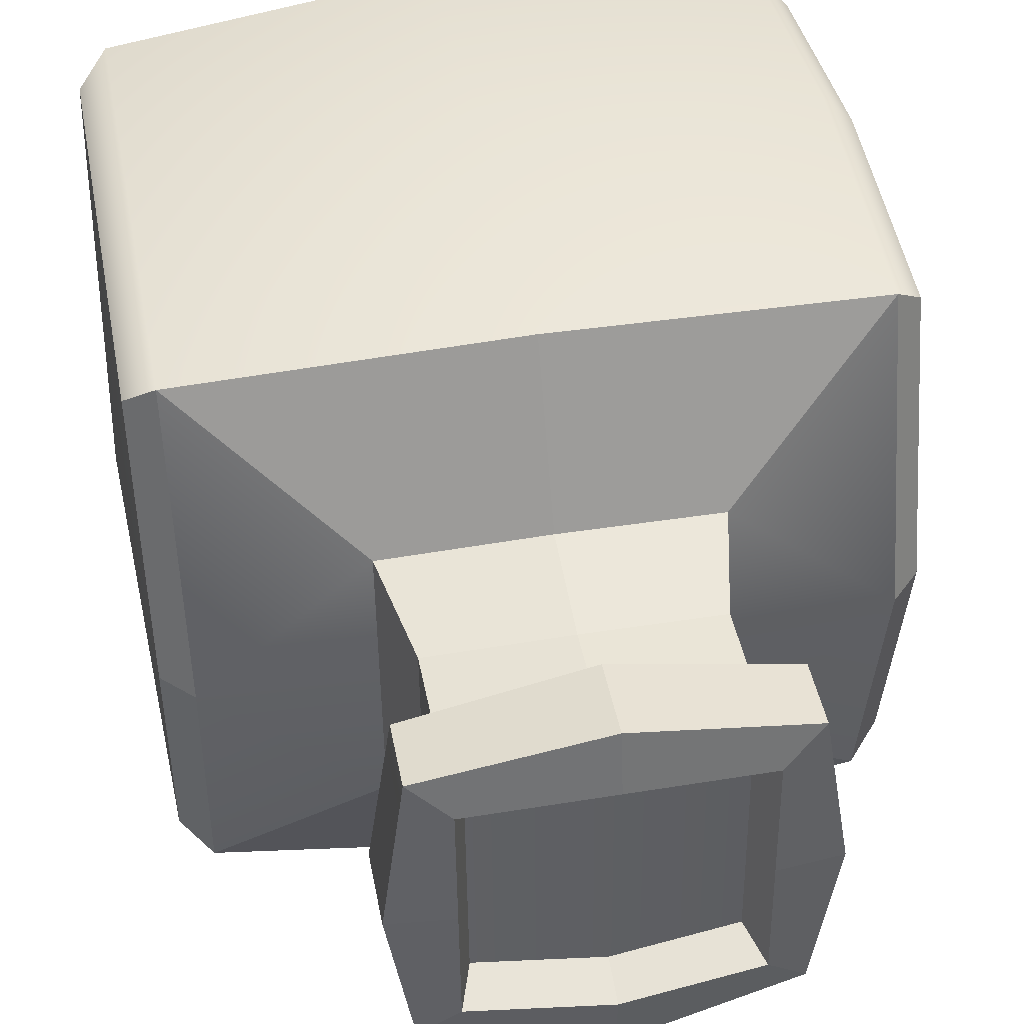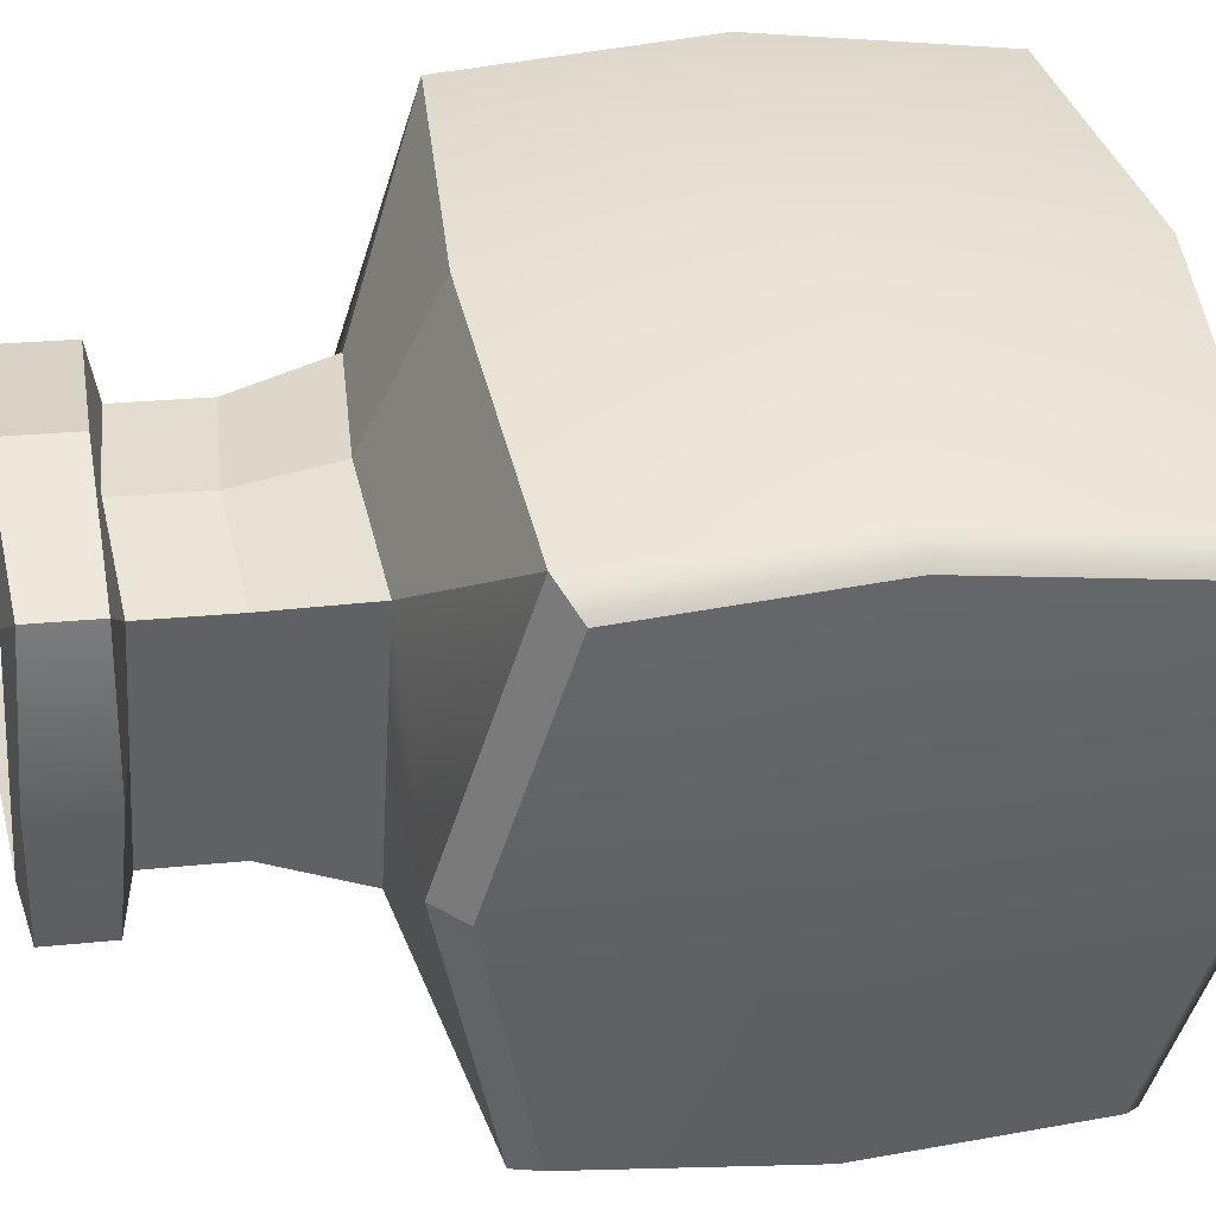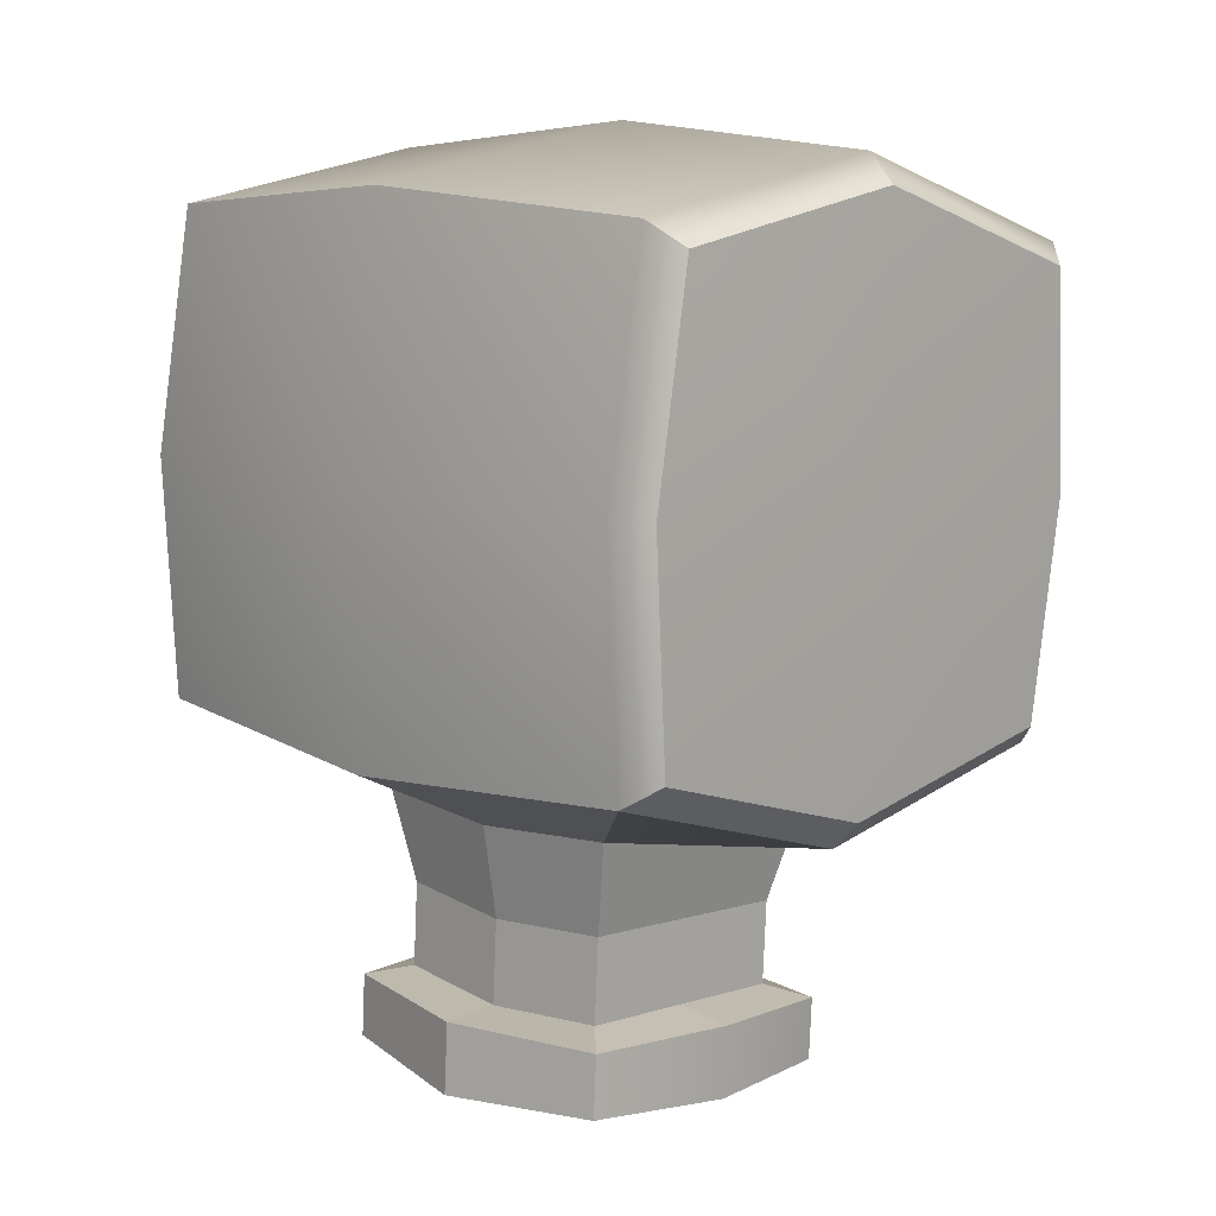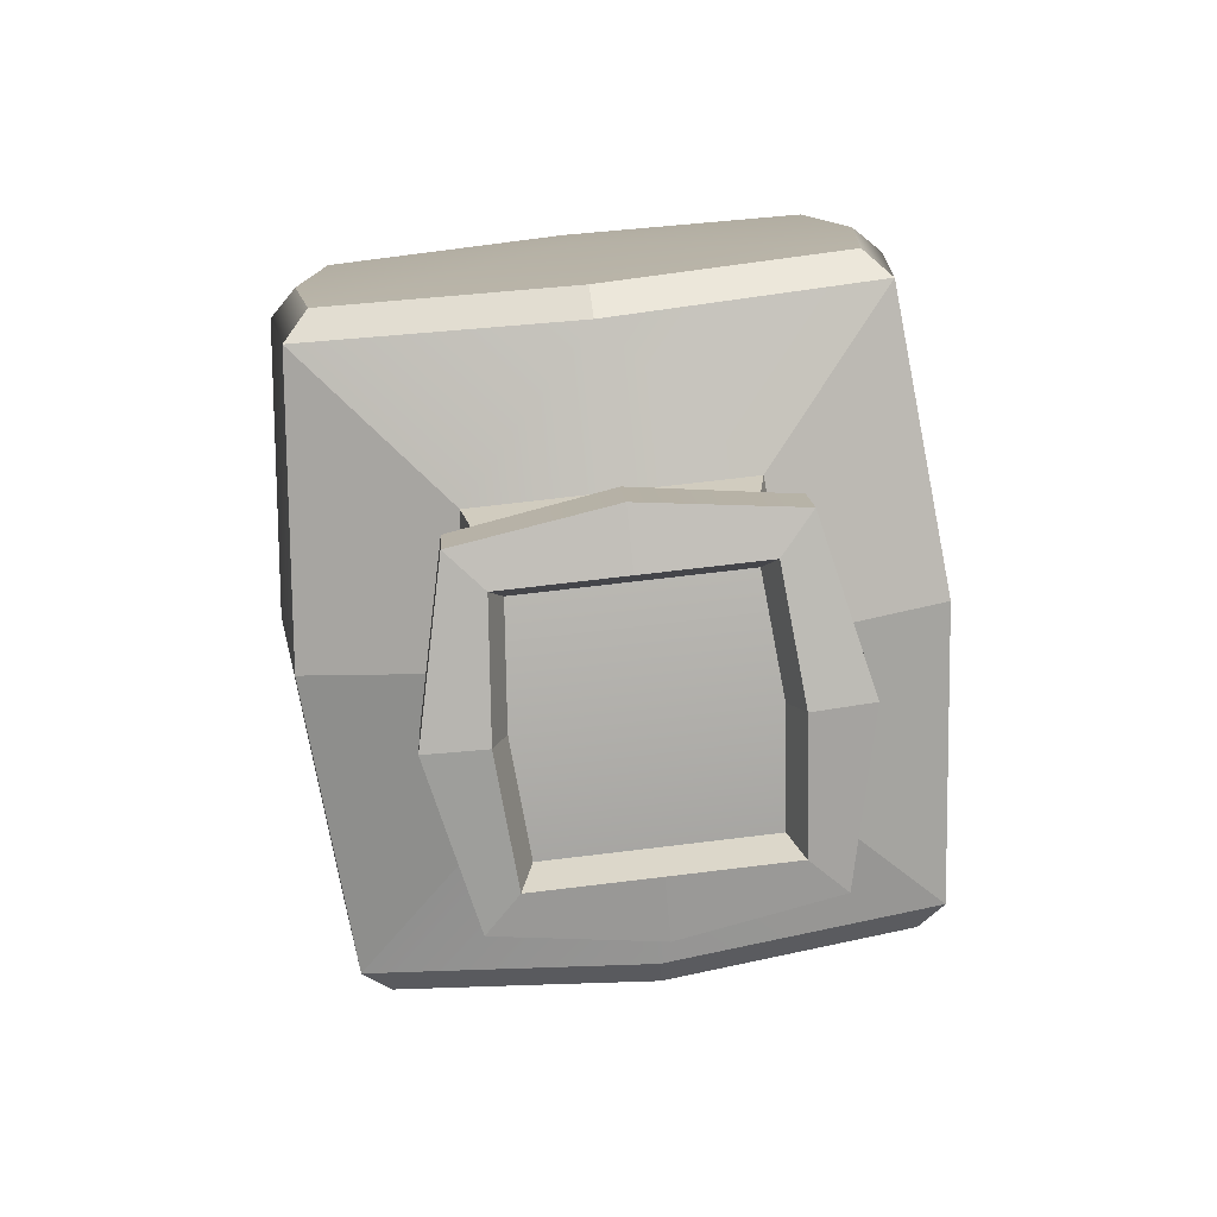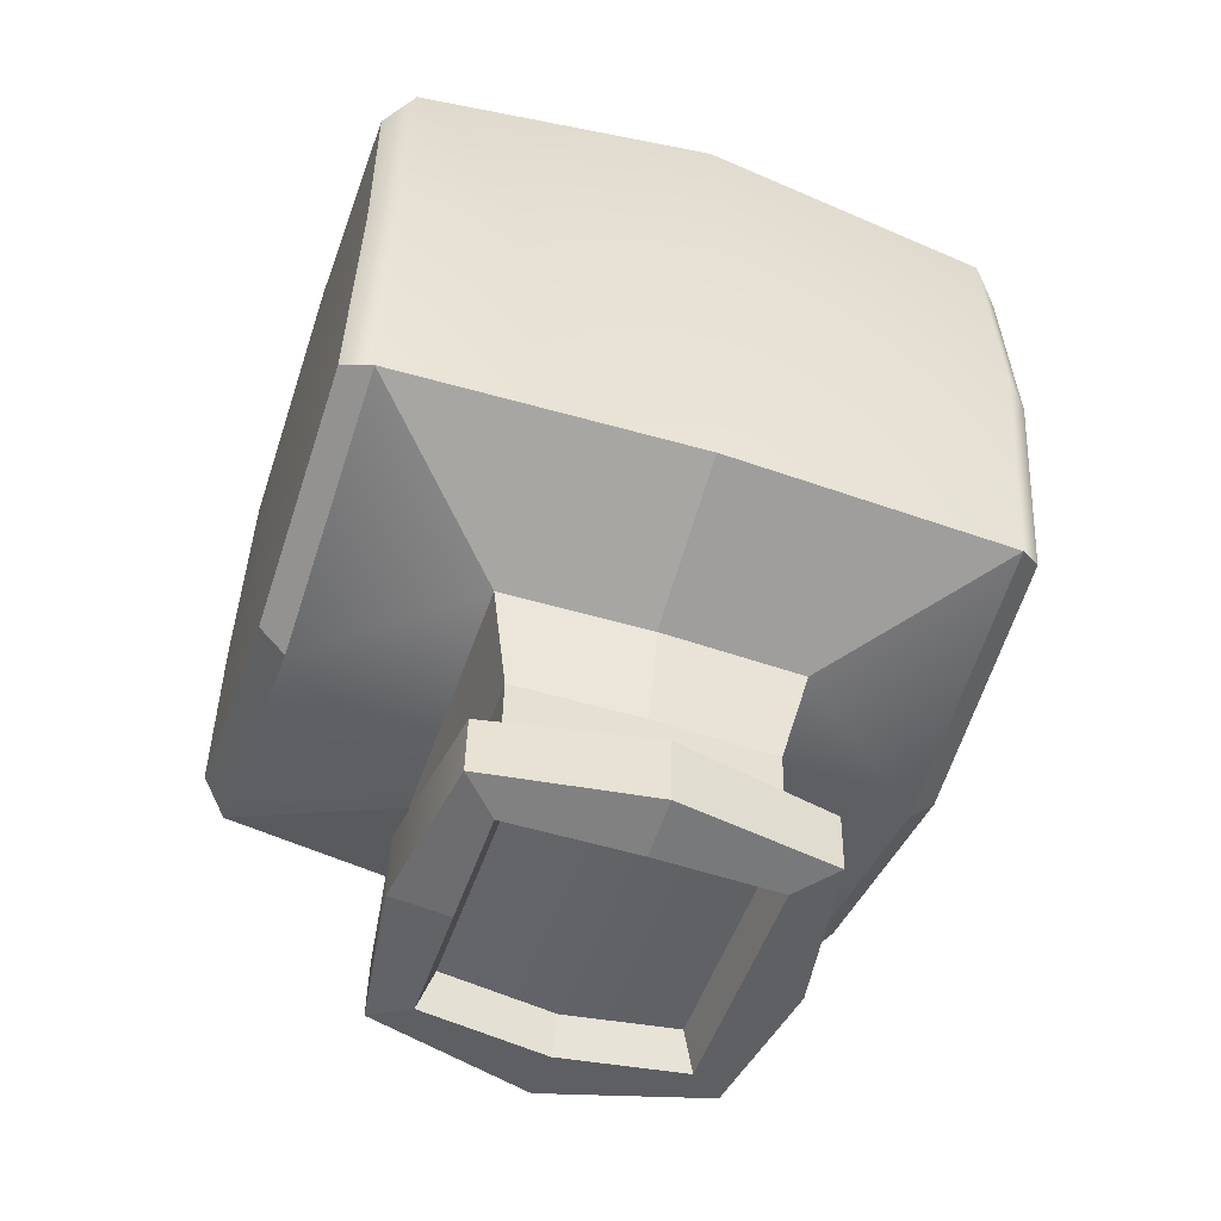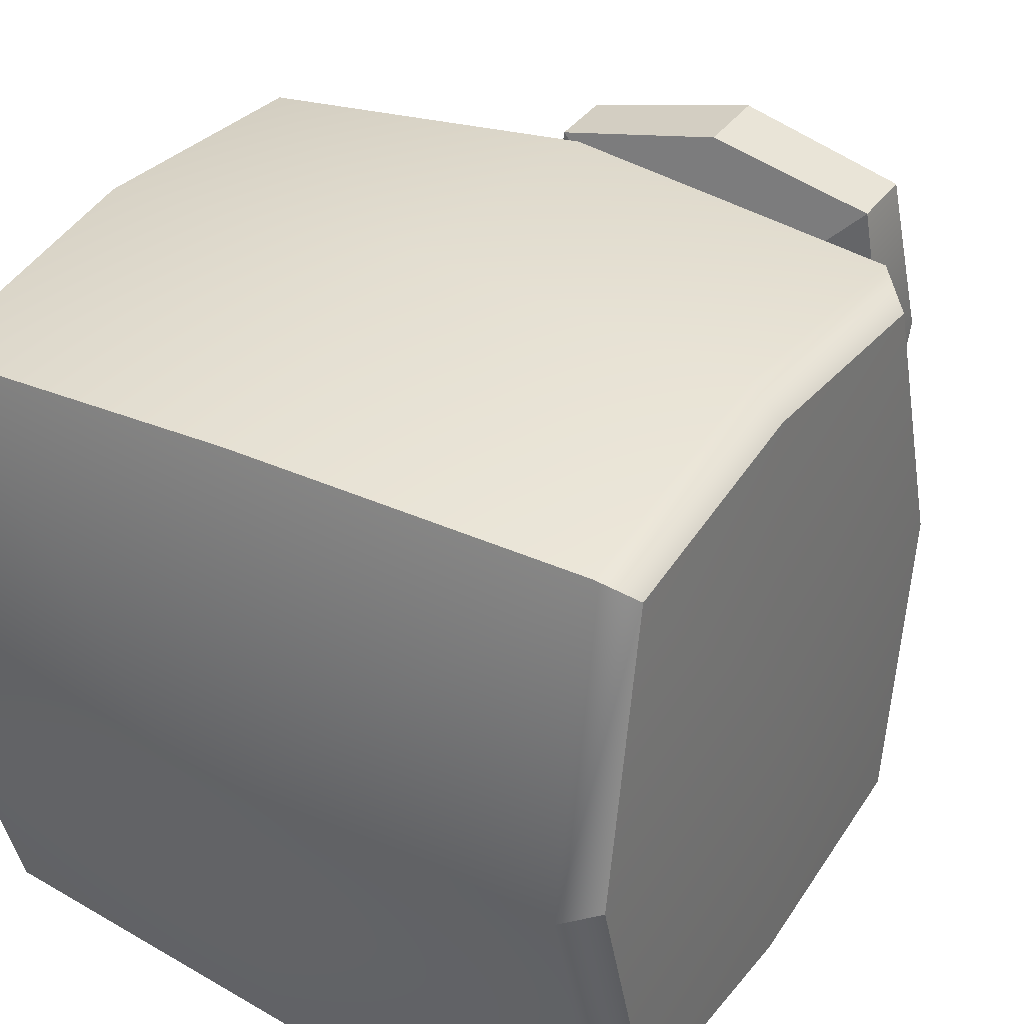
<metadata>
{"format":"obj","ext":"obj","renderer":"f3d","projection":"perspective","resolution":1024,"background":"white","views":[{"elev":46.7,"azim":169.4,"up":"+Y"},{"elev":40.2,"azim":-100.1,"up":"+Y"},{"elev":10.5,"azim":-135.5,"up":"+Z"},{"elev":-77.2,"azim":95.8,"up":"+Z"},{"elev":-54.5,"azim":-18.5,"up":"+Z"},{"elev":33.4,"azim":31.2,"up":"+Y"}]}
</metadata>
<code>
v  -0.26 -0.18 -0.2023
v  -0.26 -0.2093 -0.0287
v  -0.2699 0.013 -0.015
v  -0.26 0.0259 -0.2387
v  -0.2379 0.2475 -0.192
v  -0.2379 0.2579 0.0011
v  0.0019 0.2782 0.0024
v  0.0019 0.267 -0.2067
v  0.2737 0.013 -0.0141
v  0.2638 -0.2076 -0.0302
v  0.2638 -0.1786 -0.2008
v  0.2639 0.0258 -0.237
v  0.0019 -0.2521 -0.0323
v  -0.2379 -0.2318 -0.031
v  -0.2379 -0.1994 -0.2213
v  0.0019 -0.2171 -0.2384
v  -0.2379 -0.2214 0.1621
v  0.0019 -0.2419 0.1775
v  0.0019 -0.0023 0.2522
v  -0.2379 -0.0011 0.2317
v  -0.26 0.2354 -0.0012
v  -0.26 0.2261 -0.1757
v  0.2638 0.2245 -0.1745
v  0.2638 0.2337 0.0003
v  0.0019 0.2432 0.2085
v  -0.2379 0.2255 0.1914
v  0.2638 0.2047 0.1709
v  0.2639 0.0003 0.2071
v  0.2638 -0.2 0.1457
v  -0.26 -0.2 0.1457
v  -0.26 0.0002 0.2087
v  -0.26 0.2061 0.1723
v  -0.2379 0.0272 -0.2617
v  0.2417 -0.2299 -0.0309
v  0.2417 -0.1978 -0.2197
v  0.2417 0.0271 -0.2598
v  0.2417 0.256 0.0009
v  0.2417 0.2458 -0.1907
v  0.2417 0.2239 0.1898
v  0.2417 -0.001 0.2299
v  0.2417 -0.2214 0.1621
v  0.0019 0.0338 -0.453
v  0.0919 0.0378 -0.4462
v  0.0919 -0.0454 -0.4517
v  0.0019 -0.0526 -0.4587
v  -0.1151 -0.0816 -0.2736
v  0.0019 -0.0902 -0.282
v  -0.1151 0.1366 -0.2593
v  -0.1151 0.0275 -0.2665
v  0.0019 0.1461 -0.2665
v  0.119 0.1357 -0.2587
v  0.119 0.0274 -0.2658
v  0.119 -0.0808 -0.2729
v  -0.0986 -0.0618 -0.3483
v  0.0019 -0.0692 -0.3555
v  -0.0986 0.1255 -0.3361
v  -0.0986 0.0318 -0.3422
v  0.0019 0.1337 -0.3422
v  0.1024 0.1248 -0.3355
v  0.1024 0.0318 -0.3416
v  0.1024 -0.0612 -0.3477
v  -0.0986 -0.058 -0.4156
v  0.0019 -0.0654 -0.4228
v  -0.0986 0.1294 -0.4033
v  -0.0986 0.0357 -0.4095
v  0.0019 0.1375 -0.4095
v  0.1024 0.1286 -0.4028
v  0.1024 0.0357 -0.4088
v  0.1024 -0.0573 -0.4149
v  0.0019 0.1848 -0.4111
v  0.1312 0.1558 -0.4103
v  0.1312 0.1586 -0.4602
v  0.0019 0.1881 -0.4678
v  -0.1274 0.1596 -0.4606
v  -0.1274 0.1567 -0.4107
v  -0.1452 0.036 -0.4151
v  -0.1452 0.0393 -0.4719
v  -0.1274 -0.0843 -0.4264
v  -0.1274 -0.0814 -0.4764
v  0.0019 -0.1121 -0.4305
v  0.0019 -0.1089 -0.4873
v  0.1312 -0.0805 -0.4758
v  0.1312 -0.0834 -0.4259
v  0.149 0.0393 -0.4714
v  0.149 0.036 -0.4146
v  0.1024 0.1325 -0.47
v  0.0019 0.1414 -0.4767
v  -0.0986 0.1332 -0.4706
v  -0.0986 0.0396 -0.4767
v  -0.0986 -0.0541 -0.4828
v  0.0019 -0.0615 -0.49
v  0.1024 -0.0534 -0.4822
v  0.1024 0.0395 -0.4761
v  -0.088 -0.046 -0.4522
v  -0.088 0.0378 -0.4468
v  -0.088 0.1217 -0.4413
v  0.0019 0.129 -0.4468
v  0.0919 0.121 -0.4408
g pCube76
f 1 2 3
f 3 4 1
f 5 6 7
f 7 8 5
f 9 10 11
f 11 12 9
f 13 14 15
f 15 16 13
f 17 18 19
f 19 20 17
f 3 21 22
f 22 4 3
f 23 24 9
f 9 12 23
f 19 25 26
f 26 20 19
f 26 25 7
f 7 6 26
f 9 24 27
f 27 28 9
f 9 28 29
f 29 10 9
f 13 18 17
f 17 14 13
f 3 2 30
f 30 31 3
f 3 31 32
f 32 21 3
f 14 2 1
f 1 15 14
f 33 15 1
f 1 4 33
f 6 5 22
f 22 21 6
f 33 4 22
f 22 5 33
f 14 17 30
f 30 2 14
f 20 31 30
f 30 17 20
f 20 26 32
f 32 31 20
f 6 21 32
f 32 26 6
f 34 35 11
f 11 10 34
f 36 12 11
f 11 35 36
f 37 24 23
f 23 38 37
f 36 38 23
f 23 12 36
f 37 39 27
f 27 24 37
f 40 28 27
f 27 39 40
f 40 41 29
f 29 28 40
f 34 10 29
f 29 41 34
f 7 25 39
f 39 37 7
f 7 37 38
f 38 8 7
f 35 34 13
f 13 16 35
f 13 34 41
f 41 18 13
f 19 18 41
f 41 40 19
f 19 40 39
f 39 25 19
f 42 43 44
f 44 45 42
f 16 15 46
f 46 47 16
f 33 5 48
f 48 49 33
f 8 50 48
f 48 5 8
f 8 38 51
f 51 50 8
f 36 52 51
f 51 38 36
f 16 47 53
f 53 35 16
f 47 46 54
f 54 55 47
f 49 48 56
f 56 57 49
f 50 58 56
f 56 48 50
f 50 51 59
f 59 58 50
f 52 60 59
f 59 51 52
f 47 55 61
f 61 53 47
f 55 54 62
f 62 63 55
f 57 56 64
f 64 65 57
f 58 66 64
f 64 56 58
f 58 59 67
f 67 66 58
f 60 68 67
f 67 59 60
f 55 63 69
f 69 61 55
f 54 57 65
f 65 62 54
f 49 57 54
f 54 46 49
f 33 49 46
f 46 15 33
f 36 35 53
f 53 52 36
f 52 53 61
f 61 60 52
f 68 60 61
f 61 69 68
f 70 71 72
f 72 73 70
f 70 73 74
f 74 75 70
f 76 75 74
f 74 77 76
f 78 76 77
f 77 79 78
f 80 78 79
f 79 81 80
f 80 81 82
f 82 83 80
f 84 85 83
f 83 82 84
f 85 84 72
f 72 71 85
f 67 71 70
f 70 66 67
f 86 87 73
f 73 72 86
f 64 66 70
f 70 75 64
f 88 74 73
f 73 87 88
f 64 75 76
f 76 65 64
f 88 89 77
f 77 74 88
f 62 65 76
f 76 78 62
f 90 79 77
f 77 89 90
f 62 78 80
f 80 63 62
f 90 91 81
f 81 79 90
f 69 63 80
f 80 83 69
f 92 82 81
f 81 91 92
f 69 83 85
f 85 68 69
f 92 93 84
f 84 82 92
f 67 68 85
f 85 71 67
f 86 72 84
f 84 93 86
f 91 90 94
f 94 45 91
f 89 95 94
f 94 90 89
f 89 88 96
f 96 95 89
f 87 97 96
f 96 88 87
f 87 86 98
f 98 97 87
f 93 43 98
f 98 86 93
f 93 92 44
f 44 43 93
f 91 45 44
f 44 92 91
f 94 95 42
f 42 45 94
f 42 95 96
f 96 97 42
f 42 97 98
f 98 43 42

</code>
